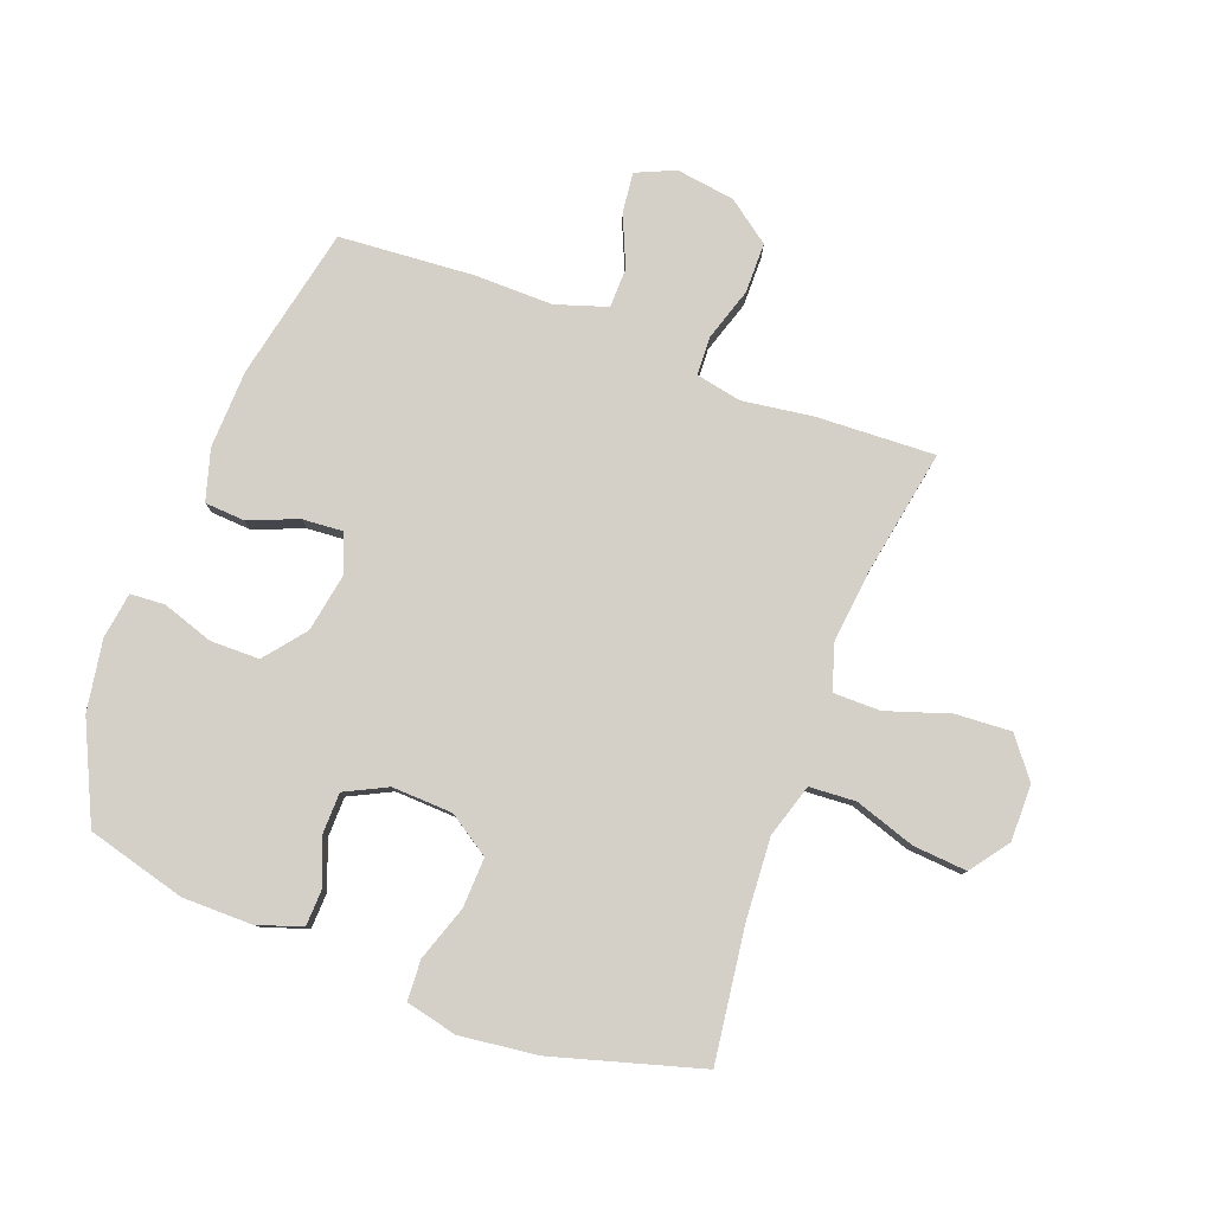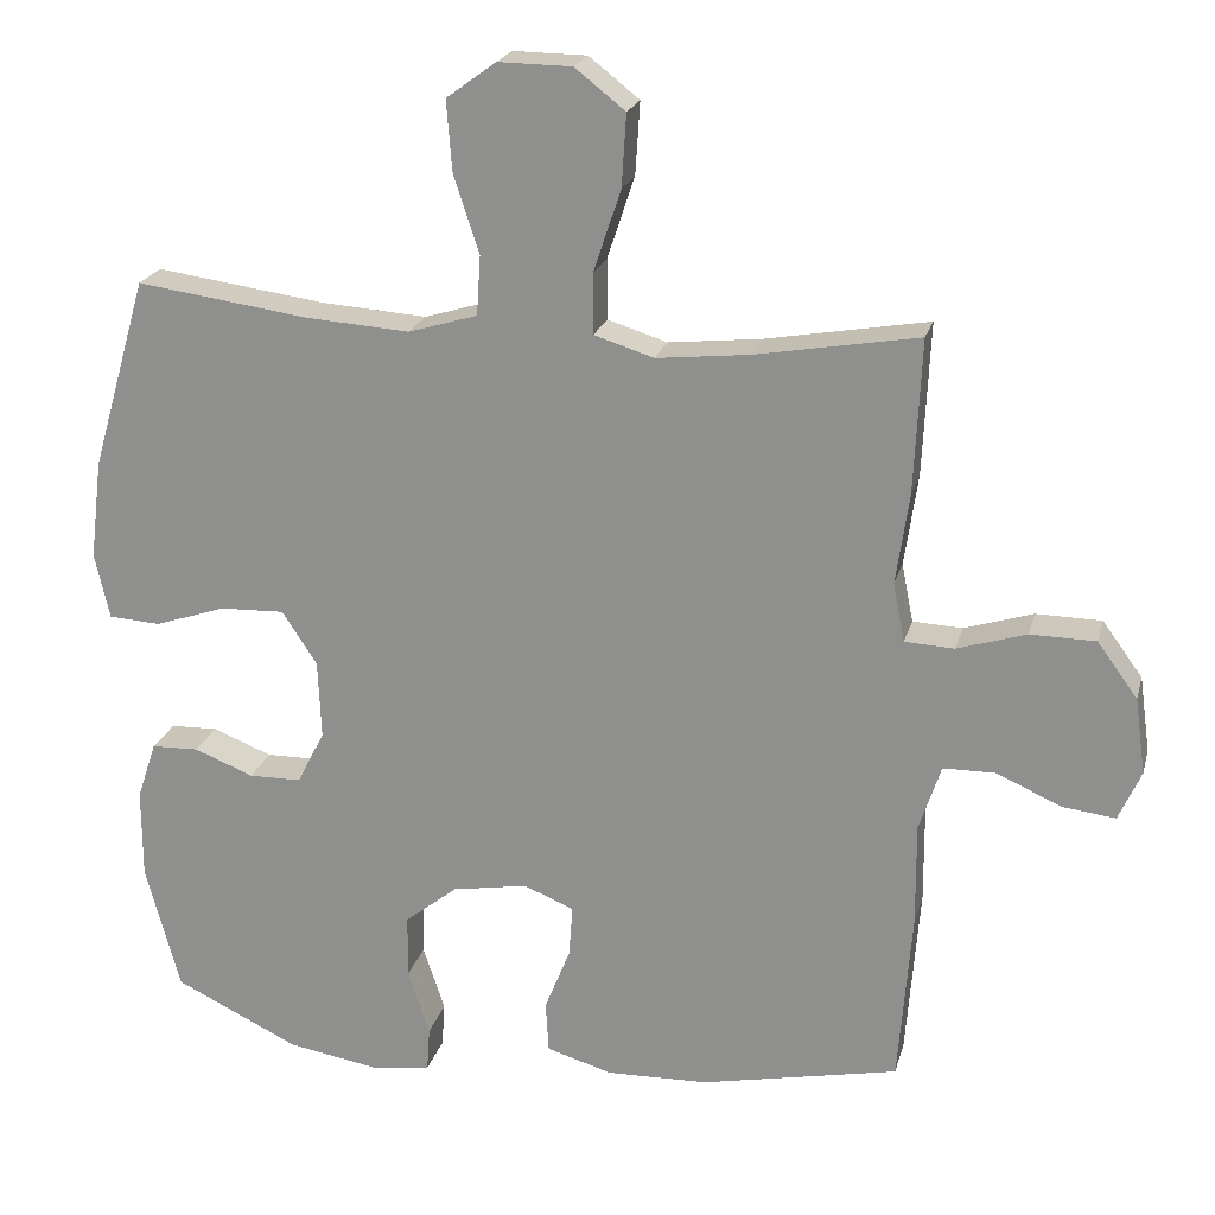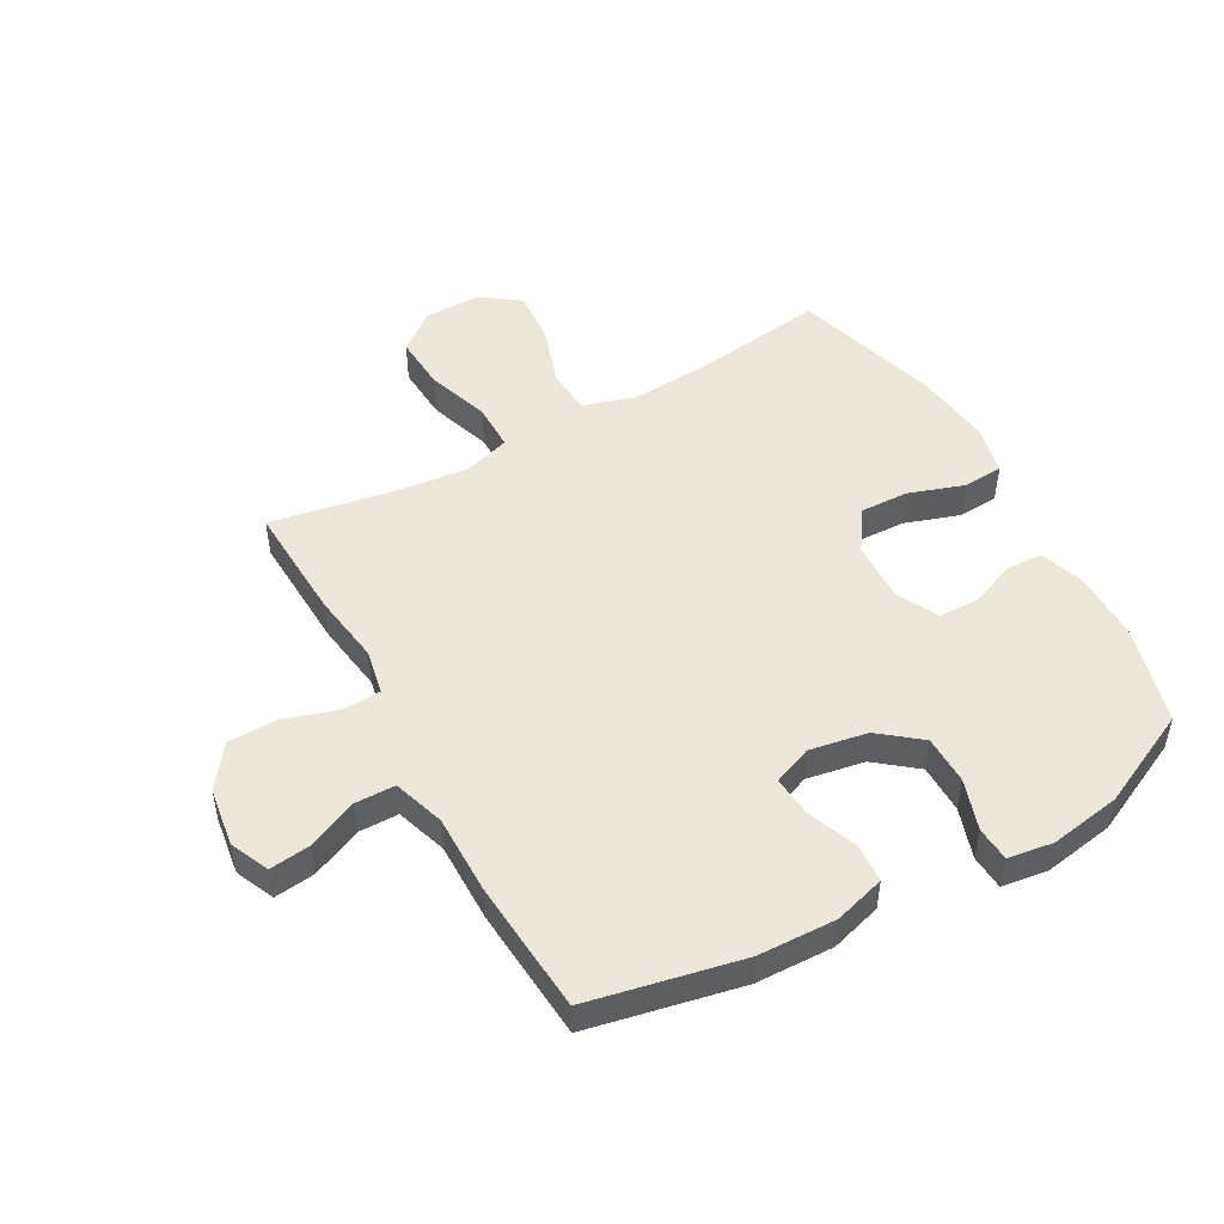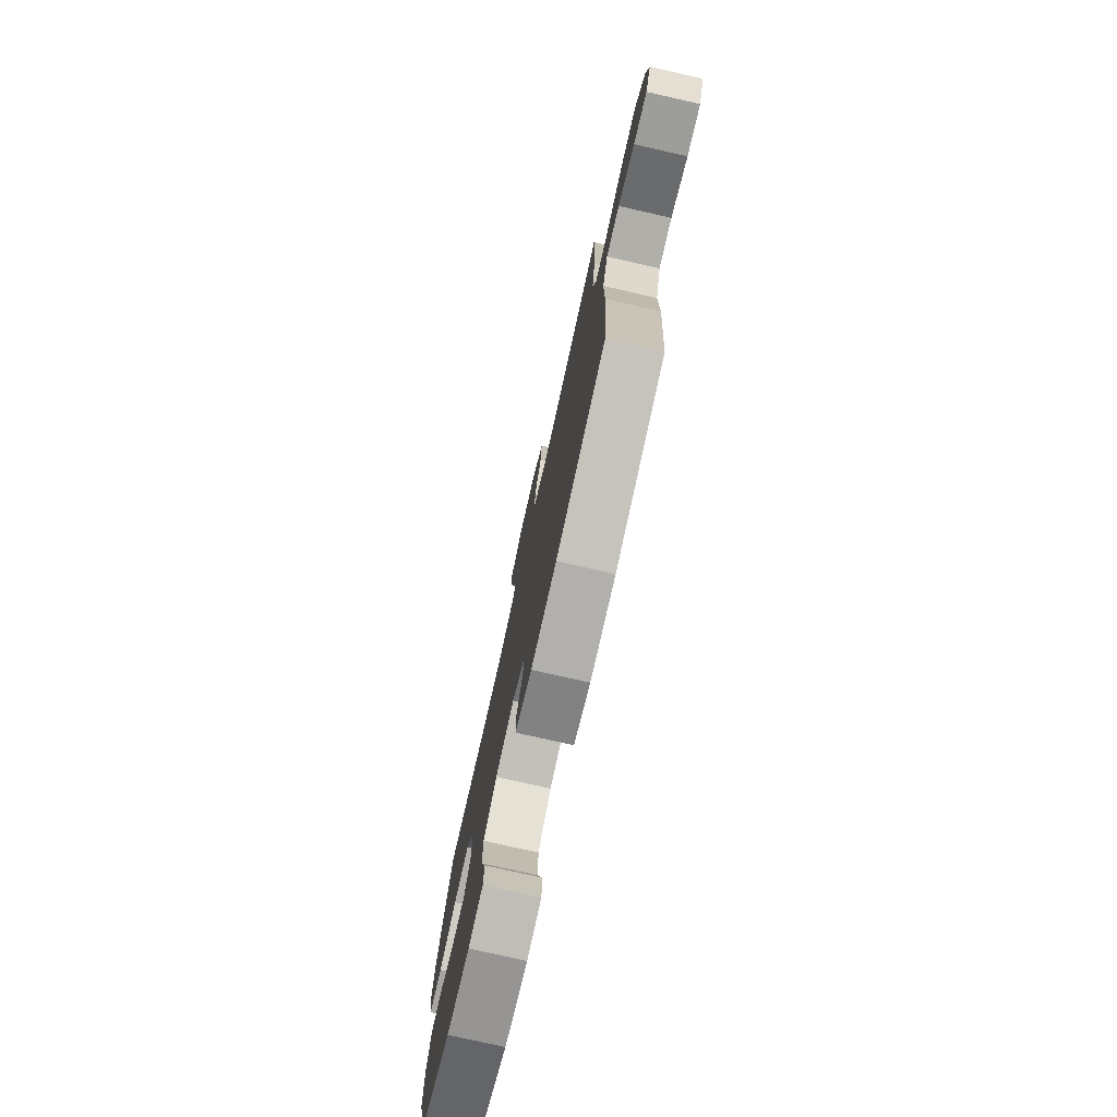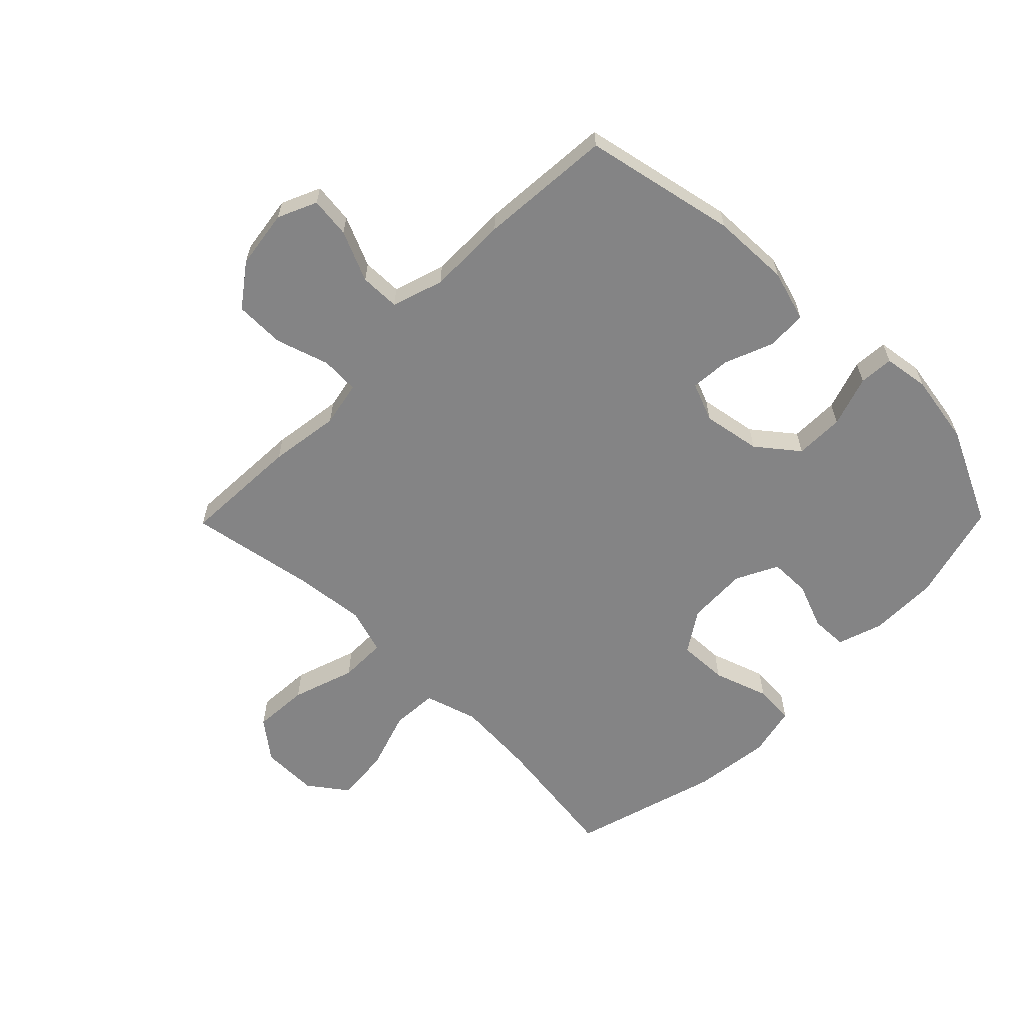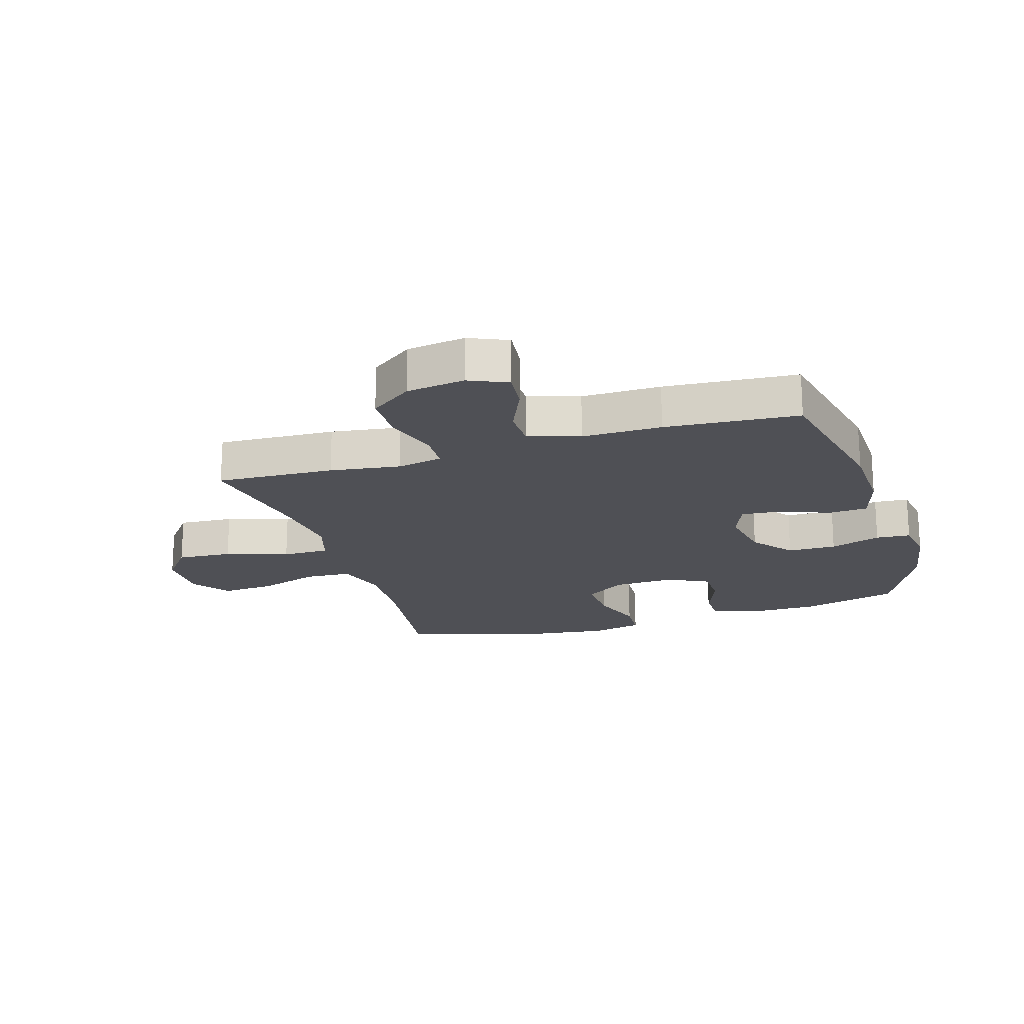
<metadata>
{"format":"obj","ext":"obj","renderer":"f3d","projection":"perspective","resolution":1024,"background":"white","views":[{"elev":79.9,"azim":-69.3,"up":"+Y"},{"elev":21.5,"azim":14.1,"up":"+Z"},{"elev":49.5,"azim":150.9,"up":"+Y"},{"elev":-77.1,"azim":77.3,"up":"+Z"},{"elev":-61.5,"azim":135.5,"up":"+Y"},{"elev":-19.3,"azim":107.3,"up":"+Y"}]}
</metadata>
<code>
v 0.5 0.07 0.5
v 0.491 0.07 0.302
v 0.474 0.07 0.184
v 0.489 0.07 0.108
v 0.553 0.07 0.105
v 0.642 0.07 0.133
v 0.726 0.07 0.132
v 0.778 0.07 0.061
v 0.792 0.07 -0.037
v 0.763 0.07 -0.102
v 0.695 0.07 -0.094
v 0.611 0.07 -0.057
v 0.544 0.07 -0.058
v 0.516 0.07 -0.144
v 0.517 0.07 -0.277
v 0.5 0.07 -0.5
v 0.245 0.07 -0.553
v 0.114 0.07 -0.557
v 0.029 0.07 -0.532
v 0.025 0.07 -0.466
v 0.058 0.07 -0.383
v 0.063 0.07 -0.316
v -0.002 0.07 -0.29
v -0.099 0.07 -0.307
v -0.167 0.07 -0.361
v -0.168 0.07 -0.443
v -0.14 0.07 -0.528
v -0.144 0.07 -0.586
v -0.22 0.07 -0.597
v -0.339 0.07 -0.577
v -0.5 0.07 -0.5
v -0.544 0.07 -0.335
v -0.544 0.07 -0.219
v -0.519 0.07 -0.144
v -0.458 0.07 -0.142
v -0.381 0.07 -0.172
v -0.313 0.07 -0.171
v -0.278 0.07 -0.101
v -0.282 0.07 0
v -0.327 0.07 0.069
v -0.41 0.07 0.066
v -0.502 0.07 0.035
v -0.569 0.07 0.039
v -0.588 0.07 0.124
v -0.572 0.07 0.253
v -0.5 0.07 0.5
v -0.279 0.07 0.47
v -0.144 0.07 0.461
v -0.055 0.07 0.488
v -0.05 0.07 0.565
v -0.083 0.07 0.666
v -0.09 0.07 0.756
v -0.026 0.07 0.803
v 0.069 0.07 0.802
v 0.134 0.07 0.751
v 0.128 0.07 0.658
v 0.093 0.07 0.553
v 0.093 0.07 0.474
v 0.17 0.07 0.45
v 0.29 0.07 0.463
v 0.5 0 0.5
v 0.491 0 0.302
v 0.474 0 0.184
v 0.489 0 0.108
v 0.553 0 0.105
v 0.642 0 0.133
v 0.726 0 0.132
v 0.778 0 0.061
v 0.792 0 -0.037
v 0.763 0 -0.102
v 0.695 0 -0.094
v 0.611 0 -0.057
v 0.544 0 -0.058
v 0.516 0 -0.144
v 0.517 0 -0.277
v 0.5 0 -0.5
v 0.245 0 -0.553
v 0.114 0 -0.557
v 0.029 0 -0.532
v 0.025 0 -0.466
v 0.058 0 -0.383
v 0.063 0 -0.316
v -0.002 0 -0.29
v -0.099 0 -0.307
v -0.167 0 -0.361
v -0.168 0 -0.443
v -0.14 0 -0.528
v -0.144 0 -0.586
v -0.22 0 -0.597
v -0.339 0 -0.577
v -0.5 0 -0.5
v -0.544 0 -0.335
v -0.544 0 -0.219
v -0.519 0 -0.144
v -0.458 0 -0.142
v -0.381 0 -0.172
v -0.313 0 -0.171
v -0.278 0 -0.101
v -0.282 0 0
v -0.327 0 0.069
v -0.41 0 0.066
v -0.502 0 0.035
v -0.569 0 0.039
v -0.588 0 0.124
v -0.572 0 0.253
v -0.5 0 0.5
v -0.279 0 0.47
v -0.144 0 0.461
v -0.055 0 0.488
v -0.05 0 0.565
v -0.083 0 0.666
v -0.09 0 0.756
v -0.026 0 0.803
v 0.069 0 0.802
v 0.134 0 0.751
v 0.128 0 0.658
v 0.093 0 0.553
v 0.093 0 0.474
v 0.17 0 0.45
v 0.29 0 0.463
f 55 56 57
f 54 55 57
f 53 54 57
f 52 53 57
f 51 52 57
f 50 51 57
f 49 50 57 58
f 48 49 58 59
f 45 46 47
f 44 45 47
f 43 44 47
f 42 43 47
f 41 42 47
f 40 41 47 48
f 39 40 48 59
f 34 35 36
f 33 34 36
f 32 33 36
f 31 32 36
f 30 31 36
f 29 30 36
f 28 29 36
f 27 28 36
f 26 27 36
f 25 26 36 37
f 24 25 37 38
f 19 20 21
f 18 19 21
f 17 18 21
f 16 17 21
f 15 16 21
f 14 15 21
f 13 14 21 22
f 10 11 12
f 9 10 12
f 8 9 12
f 7 8 12
f 6 7 12
f 5 6 12
f 4 5 12 13
f 60 1 2 3
f 60 3 4
f 59 60 4
f 39 59 4
f 38 39 4
f 24 38 4
f 23 24 4
f 4 13 22 23
f 117 116 115
f 117 115 114
f 117 114 113
f 117 113 112
f 117 112 111
f 117 111 110
f 118 117 110 109
f 119 118 109 108
f 107 106 105
f 107 105 104
f 107 104 103
f 107 103 102
f 107 102 101
f 108 107 101 100
f 119 108 100 99
f 96 95 94
f 96 94 93
f 96 93 92
f 96 92 91
f 96 91 90
f 96 90 89
f 96 89 88
f 96 88 87
f 96 87 86
f 97 96 86 85
f 98 97 85 84
f 81 80 79
f 81 79 78
f 81 78 77
f 81 77 76
f 81 76 75
f 81 75 74
f 82 81 74 73
f 72 71 70
f 72 70 69
f 72 69 68
f 72 68 67
f 72 67 66
f 72 66 65
f 73 72 65 64
f 63 62 61 120
f 64 63 120
f 64 120 119
f 64 119 99
f 64 99 98
f 64 98 84
f 64 84 83
f 83 82 73 64
f 1 61 62 2
f 2 62 63 3
f 3 63 64 4
f 4 64 65 5
f 5 65 66 6
f 6 66 67 7
f 7 67 68 8
f 8 68 69 9
f 9 69 70 10
f 10 70 71 11
f 11 71 72 12
f 12 72 73 13
f 13 73 74 14
f 14 74 75 15
f 15 75 76 16
f 16 76 77 17
f 17 77 78 18
f 18 78 79 19
f 19 79 80 20
f 20 80 81 21
f 21 81 82 22
f 22 82 83 23
f 23 83 84 24
f 24 84 85 25
f 25 85 86 26
f 26 86 87 27
f 27 87 88 28
f 28 88 89 29
f 29 89 90 30
f 30 90 91 31
f 31 91 92 32
f 32 92 93 33
f 33 93 94 34
f 34 94 95 35
f 35 95 96 36
f 36 96 97 37
f 37 97 98 38
f 38 98 99 39
f 39 99 100 40
f 40 100 101 41
f 41 101 102 42
f 42 102 103 43
f 43 103 104 44
f 44 104 105 45
f 45 105 106 46
f 46 106 107 47
f 47 107 108 48
f 48 108 109 49
f 49 109 110 50
f 50 110 111 51
f 51 111 112 52
f 52 112 113 53
f 53 113 114 54
f 54 114 115 55
f 55 115 116 56
f 56 116 117 57
f 57 117 118 58
f 58 118 119 59
f 59 119 120 60
f 60 120 61 1

</code>
